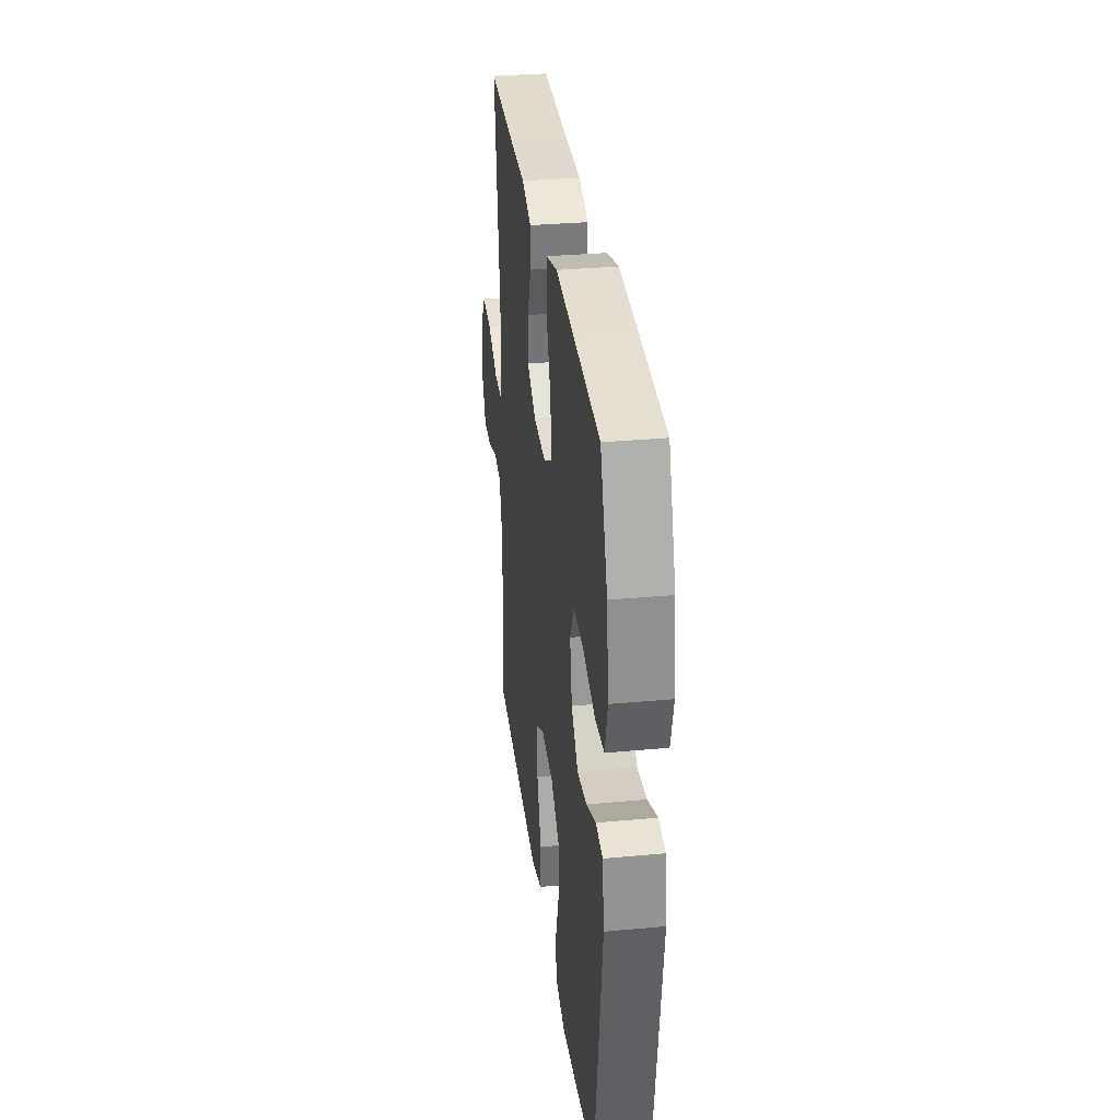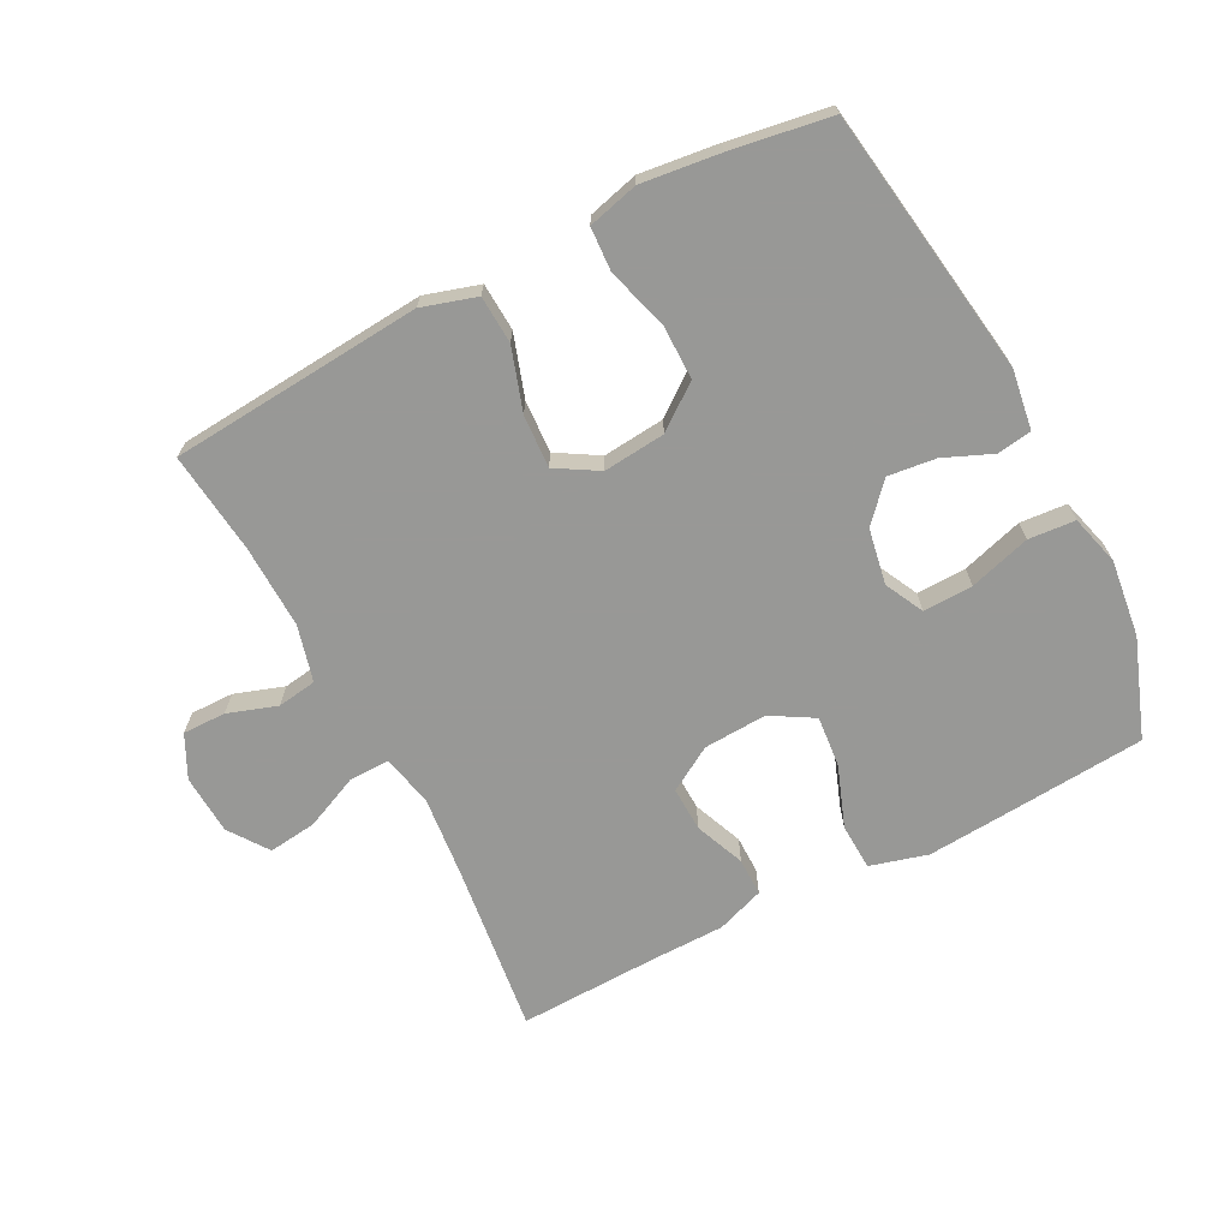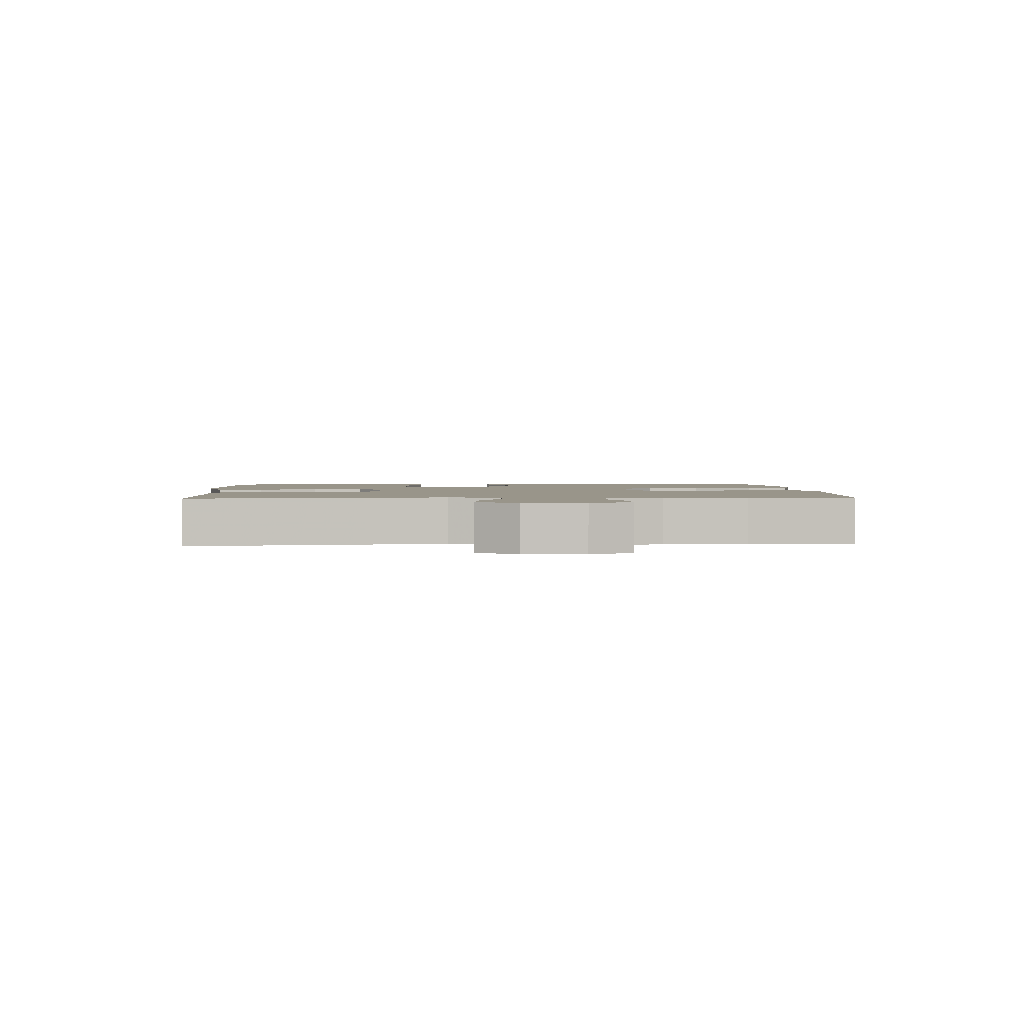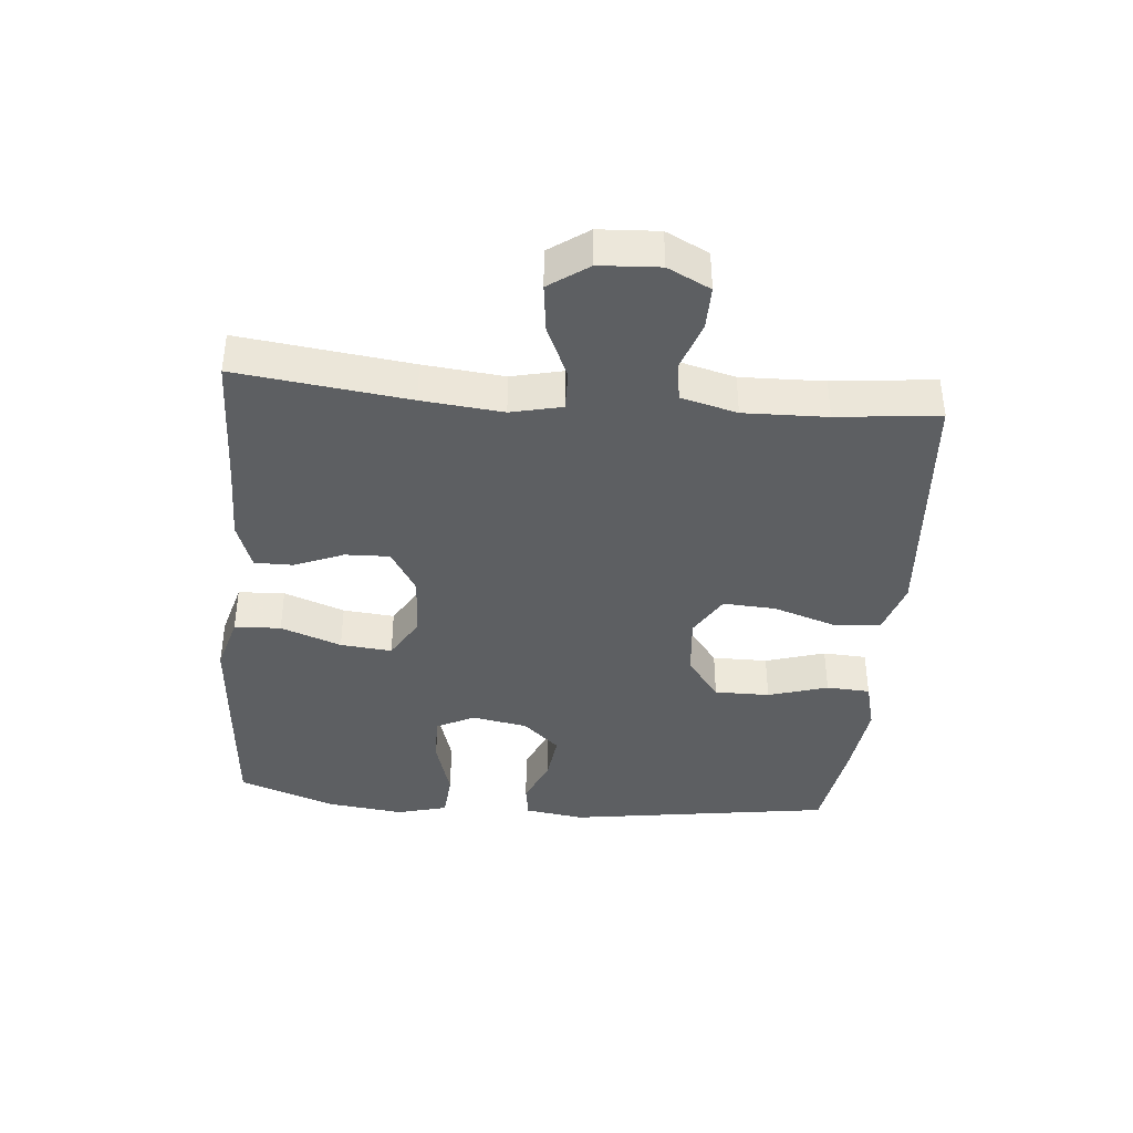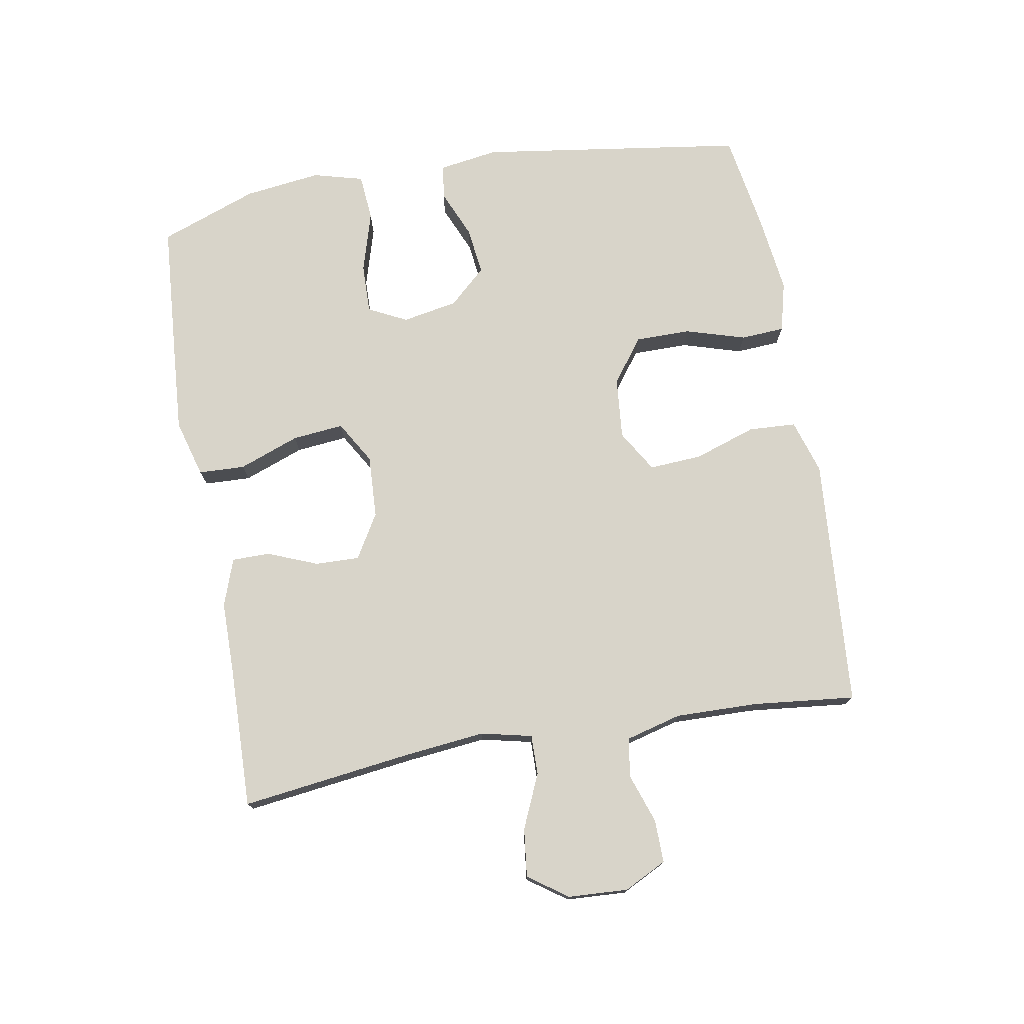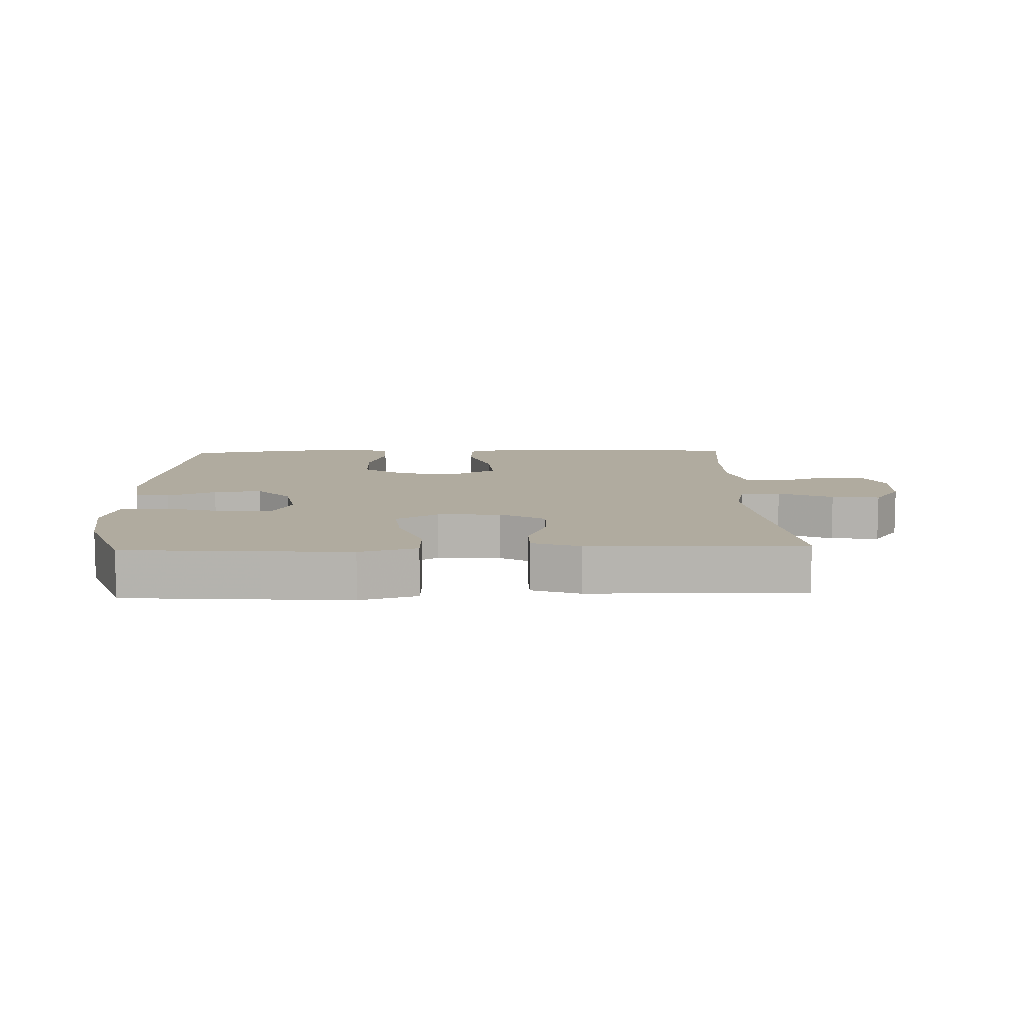
<metadata>
{"format":"obj","ext":"obj","renderer":"f3d","projection":"perspective","resolution":1024,"background":"white","views":[{"elev":32.2,"azim":-97.4,"up":"+Z"},{"elev":-68.5,"azim":-152.4,"up":"+Y"},{"elev":2.0,"azim":87.1,"up":"+Y"},{"elev":-39.7,"azim":85.0,"up":"+Y"},{"elev":75.2,"azim":80.0,"up":"+Y"},{"elev":9.7,"azim":-2.0,"up":"+Y"}]}
</metadata>
<code>
v 0.5 0.07 0.5
v 0.466 0.07 0.233
v 0.453 0.07 0.108
v 0.471 0.07 0.029
v 0.533 0.07 0.03
v 0.617 0.07 0.067
v 0.692 0.07 0.076
v 0.735 0.07 0.015
v 0.74 0.07 -0.078
v 0.707 0.07 -0.144
v 0.64 0.07 -0.143
v 0.564 0.07 -0.117
v 0.503 0.07 -0.126
v 0.48 0.07 -0.213
v 0.483 0.07 -0.342
v 0.5 0.07 -0.5
v 0.238 0.07 -0.52
v 0.109 0.07 -0.53
v 0.025 0.07 -0.504
v 0.021 0.07 -0.43
v 0.053 0.07 -0.334
v 0.058 0.07 -0.252
v -0.007 0.07 -0.213
v -0.103 0.07 -0.222
v -0.171 0.07 -0.273
v -0.171 0.07 -0.359
v -0.143 0.07 -0.452
v -0.147 0.07 -0.52
v -0.225 0.07 -0.54
v -0.346 0.07 -0.525
v -0.5 0.07 -0.5
v -0.56 0.07 -0.087
v -0.546 0.07 0.005
v -0.493 0.07 0.013
v -0.418 0.07 -0.019
v -0.344 0.07 -0.028
v -0.292 0.07 0.029
v -0.276 0.07 0.115
v -0.306 0.07 0.175
v -0.383 0.07 0.173
v -0.478 0.07 0.145
v -0.55 0.07 0.151
v -0.571 0.07 0.229
v -0.556 0.07 0.348
v -0.5 0.07 0.5
v -0.292 0.07 0.516
v -0.155 0.07 0.526
v -0.066 0.07 0.501
v -0.063 0.07 0.429
v -0.098 0.07 0.335
v -0.106 0.07 0.255
v -0.04 0.07 0.216
v 0.058 0.07 0.221
v 0.127 0.07 0.262
v 0.125 0.07 0.331
v 0.094 0.07 0.408
v 0.094 0.07 0.467
v 0.168 0.07 0.493
v 0.284 0.07 0.494
v 0.5 0 0.5
v 0.466 0 0.233
v 0.453 0 0.108
v 0.471 0 0.029
v 0.533 0 0.03
v 0.617 0 0.067
v 0.692 0 0.076
v 0.735 0 0.015
v 0.74 0 -0.078
v 0.707 0 -0.144
v 0.64 0 -0.143
v 0.564 0 -0.117
v 0.503 0 -0.126
v 0.48 0 -0.213
v 0.483 0 -0.342
v 0.5 0 -0.5
v 0.238 0 -0.52
v 0.109 0 -0.53
v 0.025 0 -0.504
v 0.021 0 -0.43
v 0.053 0 -0.334
v 0.058 0 -0.252
v -0.007 0 -0.213
v -0.103 0 -0.222
v -0.171 0 -0.273
v -0.171 0 -0.359
v -0.143 0 -0.452
v -0.147 0 -0.52
v -0.225 0 -0.54
v -0.346 0 -0.525
v -0.5 0 -0.5
v -0.56 0 -0.087
v -0.546 0 0.005
v -0.493 0 0.013
v -0.418 0 -0.019
v -0.344 0 -0.028
v -0.292 0 0.029
v -0.276 0 0.115
v -0.306 0 0.175
v -0.383 0 0.173
v -0.478 0 0.145
v -0.55 0 0.151
v -0.571 0 0.229
v -0.556 0 0.348
v -0.5 0 0.5
v -0.292 0 0.516
v -0.155 0 0.526
v -0.066 0 0.501
v -0.063 0 0.429
v -0.098 0 0.335
v -0.106 0 0.255
v -0.04 0 0.216
v 0.058 0 0.221
v 0.127 0 0.262
v 0.125 0 0.331
v 0.094 0 0.408
v 0.094 0 0.467
v 0.168 0 0.493
v 0.284 0 0.494
f 57 58 59
f 56 57 59
f 55 56 59
f 59 1 2
f 55 59 2
f 54 55 2
f 53 54 2 3
f 52 53 3 4
f 48 49 50
f 47 48 50
f 46 47 50
f 45 46 50
f 44 45 50
f 43 44 50
f 42 43 50
f 41 42 50
f 40 41 50
f 39 40 50 51
f 38 39 51 52
f 33 34 35
f 32 33 35
f 31 32 35
f 30 31 35
f 29 30 35
f 28 29 35
f 27 28 35
f 26 27 35
f 25 26 35 36
f 24 25 36 37
f 19 20 21
f 18 19 21
f 17 18 21
f 17 21 22
f 16 17 22
f 15 16 22
f 14 15 22 23
f 10 11 12
f 9 10 12
f 8 9 12
f 7 8 12
f 6 7 12
f 5 6 12
f 4 5 12 13
f 52 4 13
f 38 52 13
f 37 38 13
f 24 37 13
f 23 24 13
f 13 14 23
f 118 117 116
f 118 116 115
f 118 115 114
f 61 60 118
f 61 118 114
f 61 114 113
f 62 61 113 112
f 63 62 112 111
f 109 108 107
f 109 107 106
f 109 106 105
f 109 105 104
f 109 104 103
f 109 103 102
f 109 102 101
f 109 101 100
f 109 100 99
f 110 109 99 98
f 111 110 98 97
f 94 93 92
f 94 92 91
f 94 91 90
f 94 90 89
f 94 89 88
f 94 88 87
f 94 87 86
f 94 86 85
f 95 94 85 84
f 96 95 84 83
f 80 79 78
f 80 78 77
f 80 77 76
f 81 80 76
f 81 76 75
f 81 75 74
f 82 81 74 73
f 71 70 69
f 71 69 68
f 71 68 67
f 71 67 66
f 71 66 65
f 71 65 64
f 72 71 64 63
f 72 63 111
f 72 111 97
f 72 97 96
f 72 96 83
f 72 83 82
f 82 73 72
f 1 60 61 2
f 2 61 62 3
f 3 62 63 4
f 4 63 64 5
f 5 64 65 6
f 6 65 66 7
f 7 66 67 8
f 8 67 68 9
f 9 68 69 10
f 10 69 70 11
f 11 70 71 12
f 12 71 72 13
f 13 72 73 14
f 14 73 74 15
f 15 74 75 16
f 16 75 76 17
f 17 76 77 18
f 18 77 78 19
f 19 78 79 20
f 20 79 80 21
f 21 80 81 22
f 22 81 82 23
f 23 82 83 24
f 24 83 84 25
f 25 84 85 26
f 26 85 86 27
f 27 86 87 28
f 28 87 88 29
f 29 88 89 30
f 30 89 90 31
f 31 90 91 32
f 32 91 92 33
f 33 92 93 34
f 34 93 94 35
f 35 94 95 36
f 36 95 96 37
f 37 96 97 38
f 38 97 98 39
f 39 98 99 40
f 40 99 100 41
f 41 100 101 42
f 42 101 102 43
f 43 102 103 44
f 44 103 104 45
f 45 104 105 46
f 46 105 106 47
f 47 106 107 48
f 48 107 108 49
f 49 108 109 50
f 50 109 110 51
f 51 110 111 52
f 52 111 112 53
f 53 112 113 54
f 54 113 114 55
f 55 114 115 56
f 56 115 116 57
f 57 116 117 58
f 58 117 118 59
f 59 118 60 1

</code>
